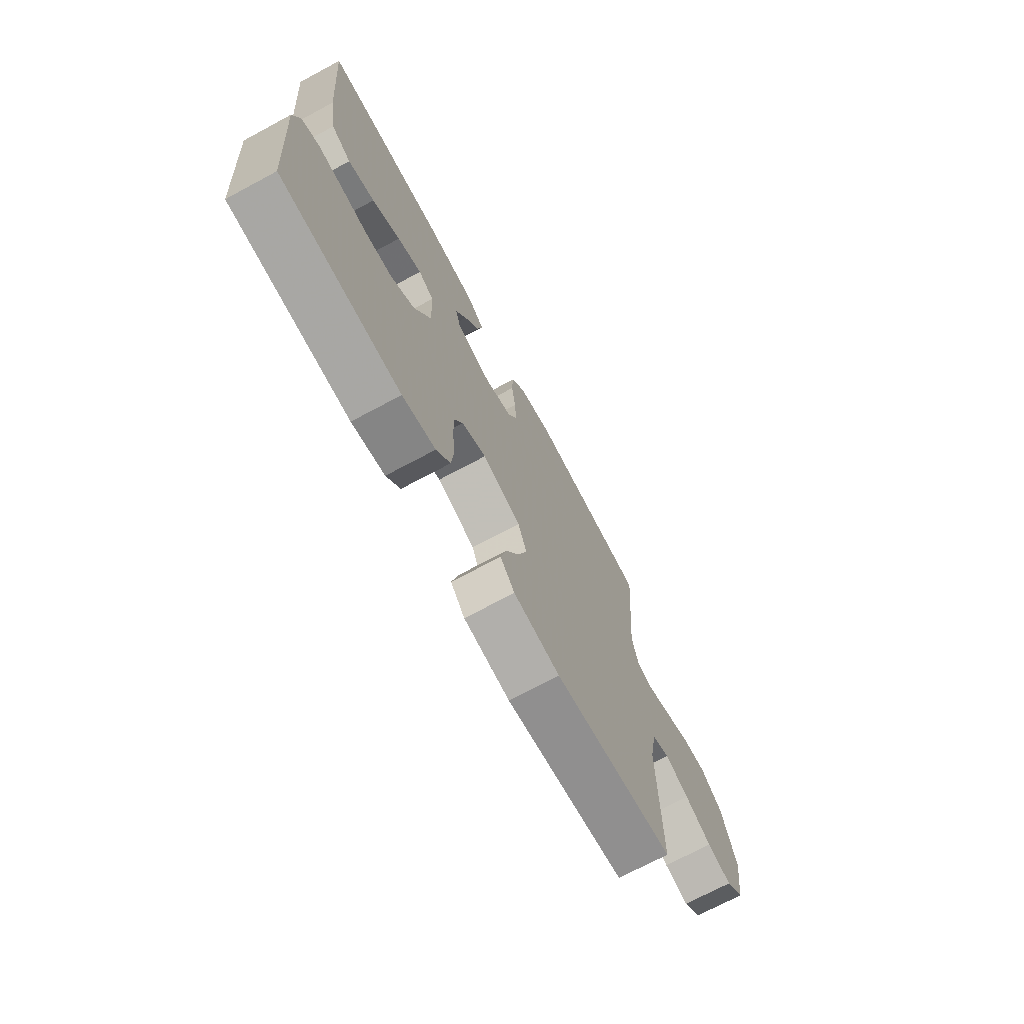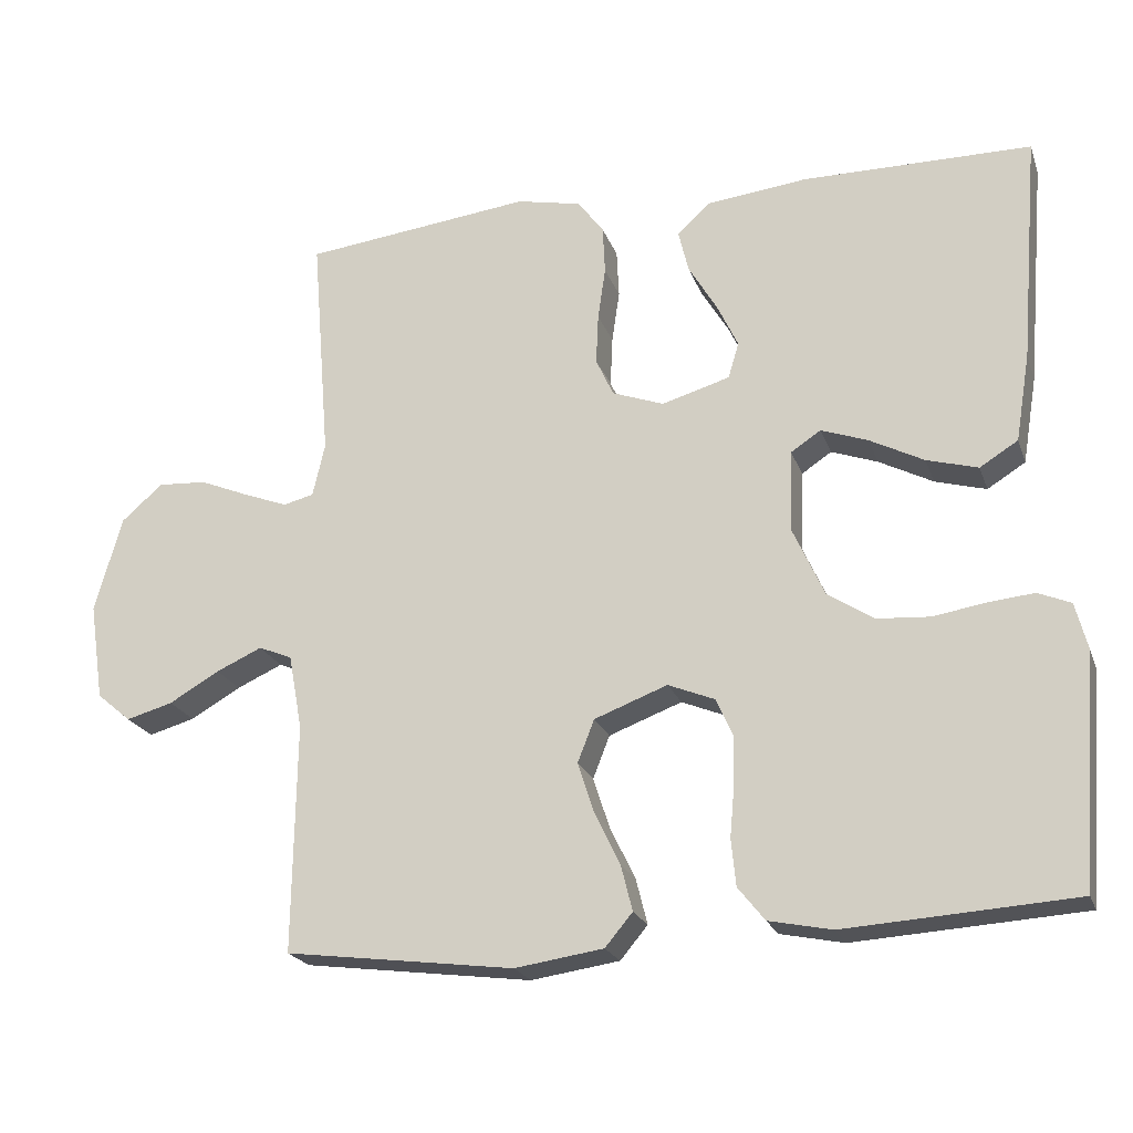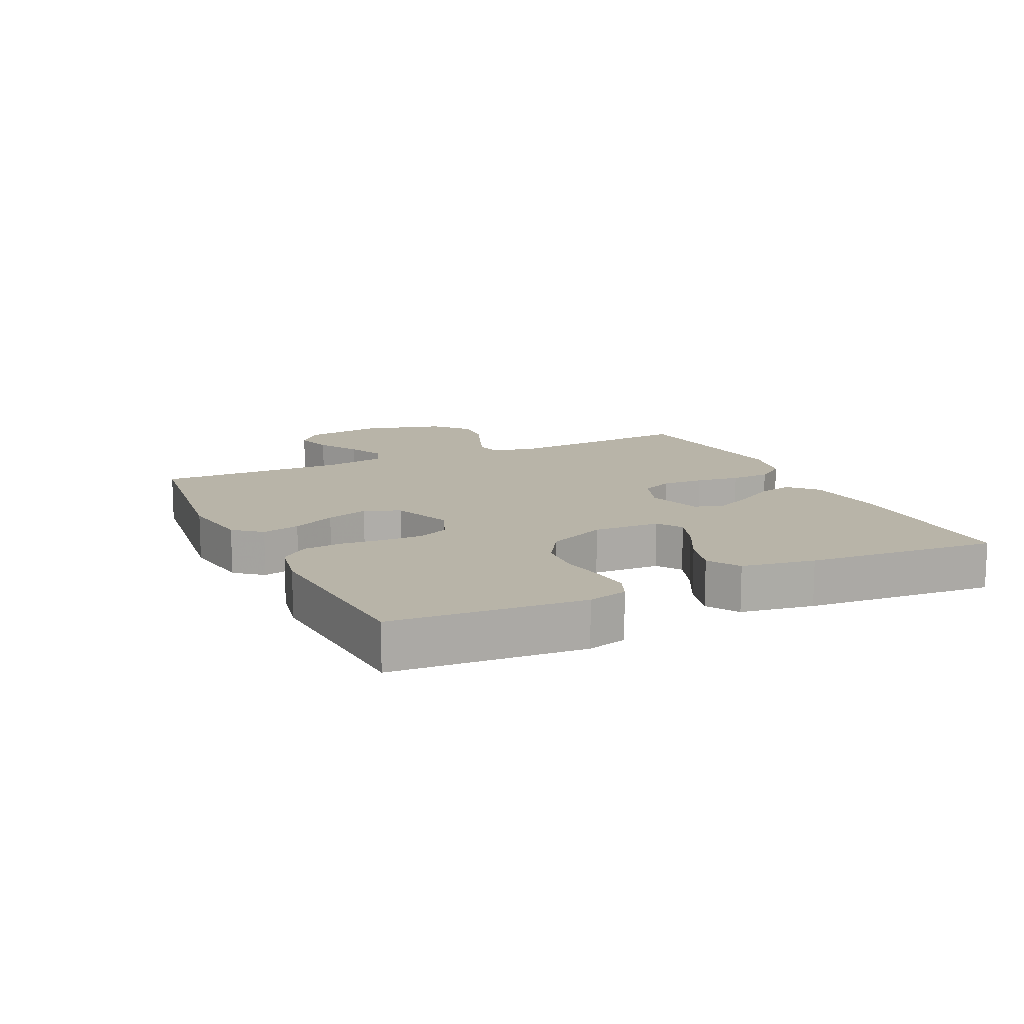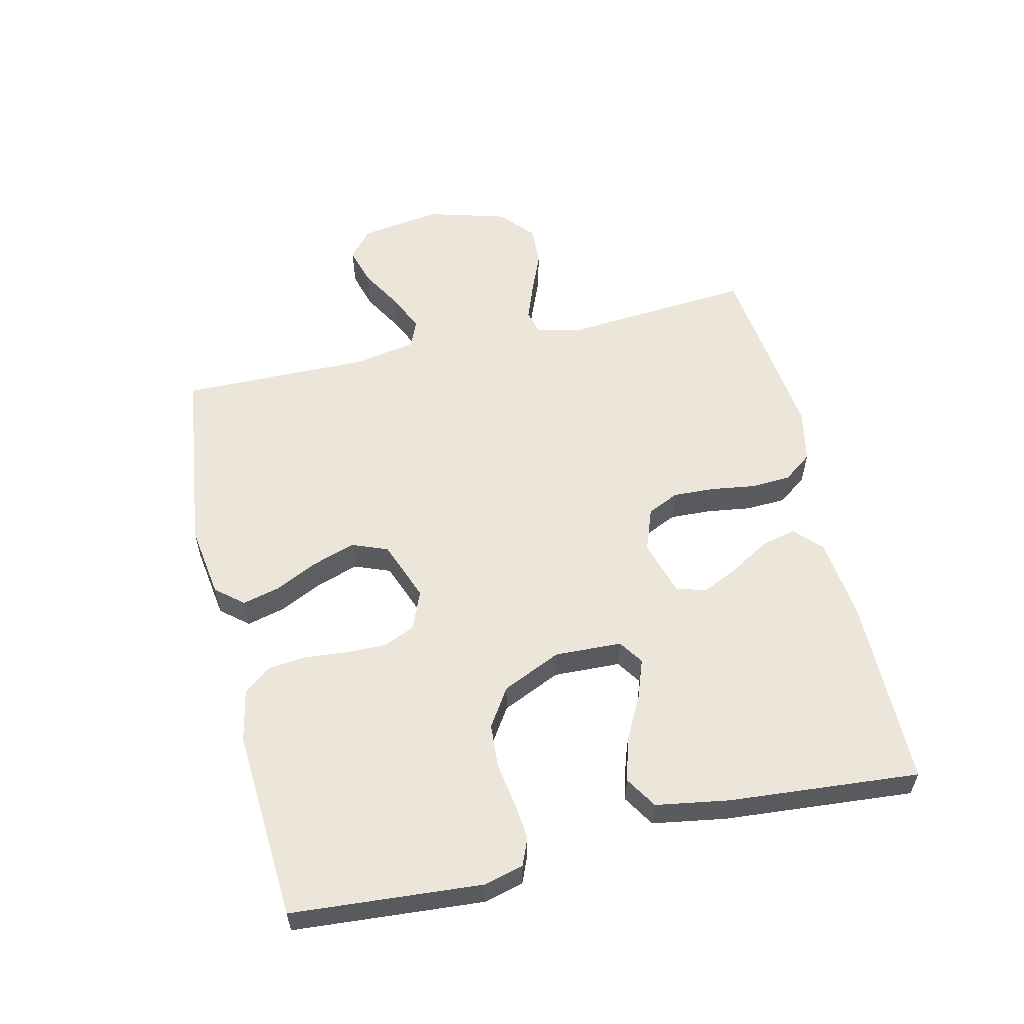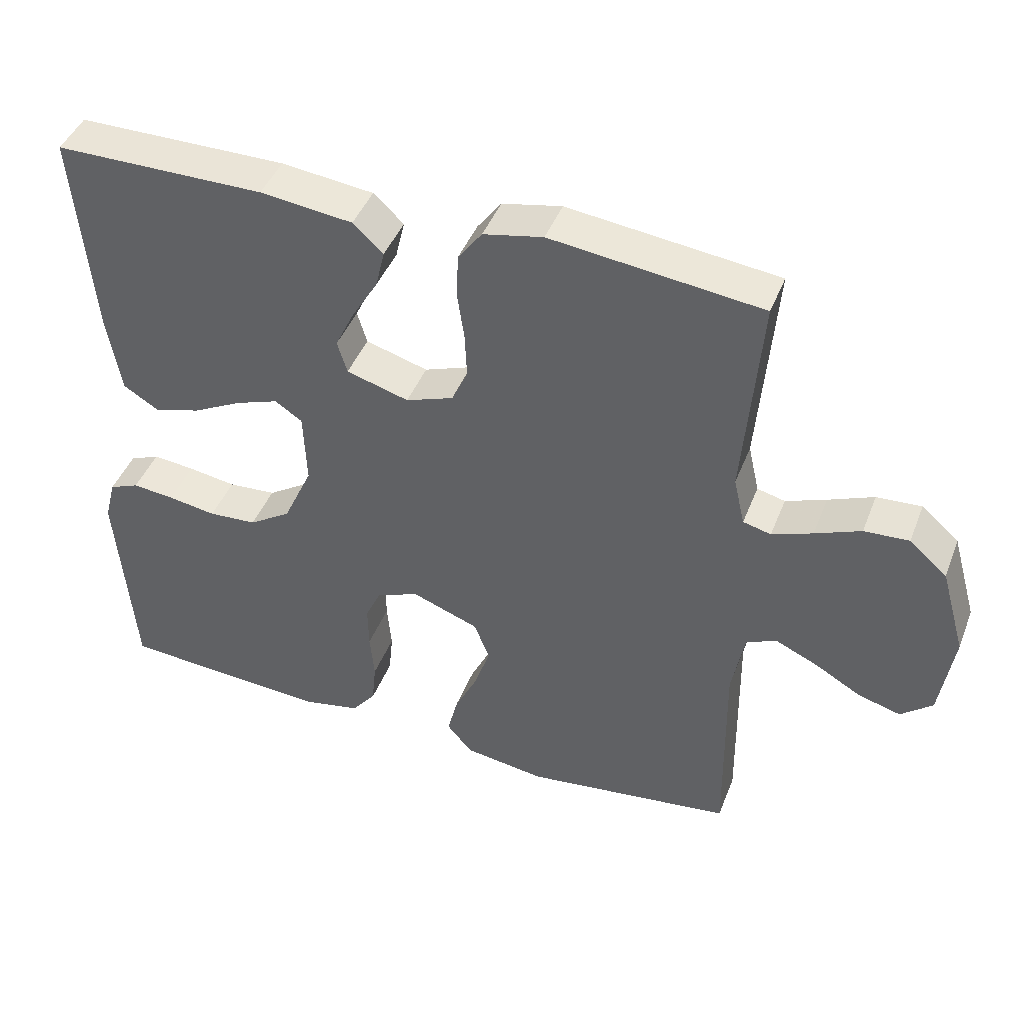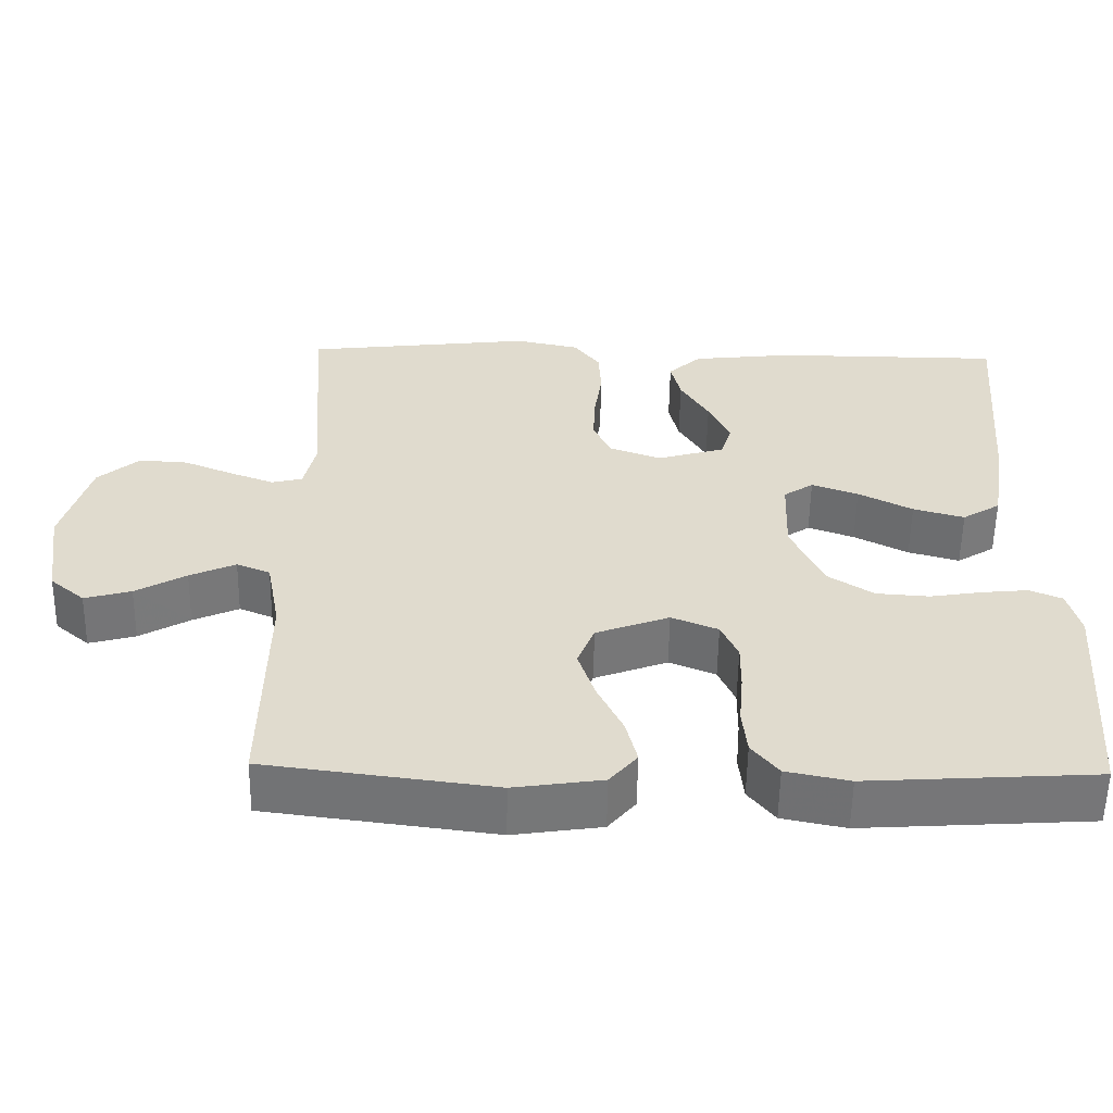
<metadata>
{"format":"obj","ext":"obj","renderer":"f3d","projection":"perspective","resolution":1024,"background":"white","views":[{"elev":-71.6,"azim":-61.8,"up":"+Z"},{"elev":-21.8,"azim":-163.2,"up":"+Z"},{"elev":13.0,"azim":-115.5,"up":"+Y"},{"elev":57.1,"azim":-103.2,"up":"+Y"},{"elev":44.1,"azim":20.6,"up":"+Z"},{"elev":-56.7,"azim":179.1,"up":"+Z"}]}
</metadata>
<code>
v 0.5 0.07 0.5
v 0.476 0.07 0.2
v 0.492 0.07 0.13
v 0.532 0.07 0.12
v 0.59 0.07 0.142
v 0.655 0.07 0.169
v 0.719 0.07 0.173
v 0.773 0.07 0.126
v 0.809 0.07 0
v 0.79 0.07 -0.128
v 0.745 0.07 -0.166
v 0.684 0.07 -0.149
v 0.618 0.07 -0.111
v 0.558 0.07 -0.084
v 0.514 0.07 -0.102
v 0.496 0.07 -0.2
v 0.5 0.07 -0.5
v 0.2 0.07 -0.539
v 0.084 0.07 -0.522
v 0.048 0.07 -0.479
v 0.063 0.07 -0.419
v 0.096 0.07 -0.351
v 0.118 0.07 -0.284
v 0.096 0.07 -0.228
v 0 0.07 -0.192
v -0.061 0.07 -0.217
v -0.083 0.07 -0.266
v -0.082 0.07 -0.329
v -0.076 0.07 -0.397
v -0.082 0.07 -0.458
v -0.117 0.07 -0.502
v -0.2 0.07 -0.519
v -0.5 0.07 -0.5
v -0.523 0.07 -0.2
v -0.507 0.07 -0.138
v -0.464 0.07 -0.12
v -0.404 0.07 -0.126
v -0.335 0.07 -0.137
v -0.266 0.07 -0.132
v -0.206 0.07 -0.093
v -0.164 0.07 0
v -0.168 0.07 0.106
v -0.207 0.07 0.132
v -0.268 0.07 0.11
v -0.339 0.07 0.073
v -0.406 0.07 0.054
v -0.456 0.07 0.085
v -0.475 0.07 0.2
v -0.5 0.07 0.5
v -0.2 0.07 0.502
v -0.068 0.07 0.487
v -0.025 0.07 0.447
v -0.038 0.07 0.392
v -0.075 0.07 0.33
v -0.103 0.07 0.271
v -0.089 0.07 0.224
v 0 0.07 0.198
v 0.068 0.07 0.223
v 0.091 0.07 0.273
v 0.088 0.07 0.339
v 0.078 0.07 0.408
v 0.081 0.07 0.471
v 0.115 0.07 0.517
v 0.2 0.07 0.535
v 0.5 0 0.5
v 0.476 0 0.2
v 0.492 0 0.13
v 0.532 0 0.12
v 0.59 0 0.142
v 0.655 0 0.169
v 0.719 0 0.173
v 0.773 0 0.126
v 0.809 0 0
v 0.79 0 -0.128
v 0.745 0 -0.166
v 0.684 0 -0.149
v 0.618 0 -0.111
v 0.558 0 -0.084
v 0.514 0 -0.102
v 0.496 0 -0.2
v 0.5 0 -0.5
v 0.2 0 -0.539
v 0.084 0 -0.522
v 0.048 0 -0.479
v 0.063 0 -0.419
v 0.096 0 -0.351
v 0.118 0 -0.284
v 0.096 0 -0.228
v 0 0 -0.192
v -0.061 0 -0.217
v -0.083 0 -0.266
v -0.082 0 -0.329
v -0.076 0 -0.397
v -0.082 0 -0.458
v -0.117 0 -0.502
v -0.2 0 -0.519
v -0.5 0 -0.5
v -0.523 0 -0.2
v -0.507 0 -0.138
v -0.464 0 -0.12
v -0.404 0 -0.126
v -0.335 0 -0.137
v -0.266 0 -0.132
v -0.206 0 -0.093
v -0.164 0 0
v -0.168 0 0.106
v -0.207 0 0.132
v -0.268 0 0.11
v -0.339 0 0.073
v -0.406 0 0.054
v -0.456 0 0.085
v -0.475 0 0.2
v -0.5 0 0.5
v -0.2 0 0.502
v -0.068 0 0.487
v -0.025 0 0.447
v -0.038 0 0.392
v -0.075 0 0.33
v -0.103 0 0.271
v -0.089 0 0.224
v 0 0 0.198
v 0.068 0 0.223
v 0.091 0 0.273
v 0.088 0 0.339
v 0.078 0 0.408
v 0.081 0 0.471
v 0.115 0 0.517
v 0.2 0 0.535
f 64 1 2
f 63 64 2
f 62 63 2
f 61 62 2
f 60 61 2
f 59 60 2 3
f 58 59 3
f 57 58 3 4
f 52 53 54
f 51 52 54
f 50 51 54
f 49 50 54
f 48 49 54
f 47 48 54
f 46 47 54
f 45 46 54
f 44 45 54
f 43 44 54 55
f 42 43 55 56
f 36 37 38
f 35 36 38
f 34 35 38
f 33 34 38
f 32 33 38
f 31 32 38
f 30 31 38
f 29 30 38
f 28 29 38
f 27 28 38 39
f 26 27 39 40
f 20 21 22
f 19 20 22
f 18 19 22
f 17 18 22
f 16 17 22
f 15 16 22 23
f 11 12 13
f 10 11 13
f 9 10 13
f 8 9 13
f 7 8 13
f 6 7 13
f 5 6 13
f 4 5 13 14
f 57 4 14 15
f 56 57 15
f 42 56 15
f 41 42 15
f 25 26 40 41
f 24 25 41 15
f 15 23 24
f 66 65 128
f 66 128 127
f 66 127 126
f 66 126 125
f 66 125 124
f 67 66 124 123
f 67 123 122
f 68 67 122 121
f 118 117 116
f 118 116 115
f 118 115 114
f 118 114 113
f 118 113 112
f 118 112 111
f 118 111 110
f 118 110 109
f 118 109 108
f 119 118 108 107
f 120 119 107 106
f 102 101 100
f 102 100 99
f 102 99 98
f 102 98 97
f 102 97 96
f 102 96 95
f 102 95 94
f 102 94 93
f 102 93 92
f 103 102 92 91
f 104 103 91 90
f 86 85 84
f 86 84 83
f 86 83 82
f 86 82 81
f 86 81 80
f 87 86 80 79
f 77 76 75
f 77 75 74
f 77 74 73
f 77 73 72
f 77 72 71
f 77 71 70
f 77 70 69
f 78 77 69 68
f 79 78 68 121
f 79 121 120
f 79 120 106
f 79 106 105
f 105 104 90 89
f 79 105 89 88
f 88 87 79
f 1 65 66 2
f 2 66 67 3
f 3 67 68 4
f 4 68 69 5
f 5 69 70 6
f 6 70 71 7
f 7 71 72 8
f 8 72 73 9
f 9 73 74 10
f 10 74 75 11
f 11 75 76 12
f 12 76 77 13
f 13 77 78 14
f 14 78 79 15
f 15 79 80 16
f 16 80 81 17
f 17 81 82 18
f 18 82 83 19
f 19 83 84 20
f 20 84 85 21
f 21 85 86 22
f 22 86 87 23
f 23 87 88 24
f 24 88 89 25
f 25 89 90 26
f 26 90 91 27
f 27 91 92 28
f 28 92 93 29
f 29 93 94 30
f 30 94 95 31
f 31 95 96 32
f 32 96 97 33
f 33 97 98 34
f 34 98 99 35
f 35 99 100 36
f 36 100 101 37
f 37 101 102 38
f 38 102 103 39
f 39 103 104 40
f 40 104 105 41
f 41 105 106 42
f 42 106 107 43
f 43 107 108 44
f 44 108 109 45
f 45 109 110 46
f 46 110 111 47
f 47 111 112 48
f 48 112 113 49
f 49 113 114 50
f 50 114 115 51
f 51 115 116 52
f 52 116 117 53
f 53 117 118 54
f 54 118 119 55
f 55 119 120 56
f 56 120 121 57
f 57 121 122 58
f 58 122 123 59
f 59 123 124 60
f 60 124 125 61
f 61 125 126 62
f 62 126 127 63
f 63 127 128 64
f 64 128 65 1

</code>
